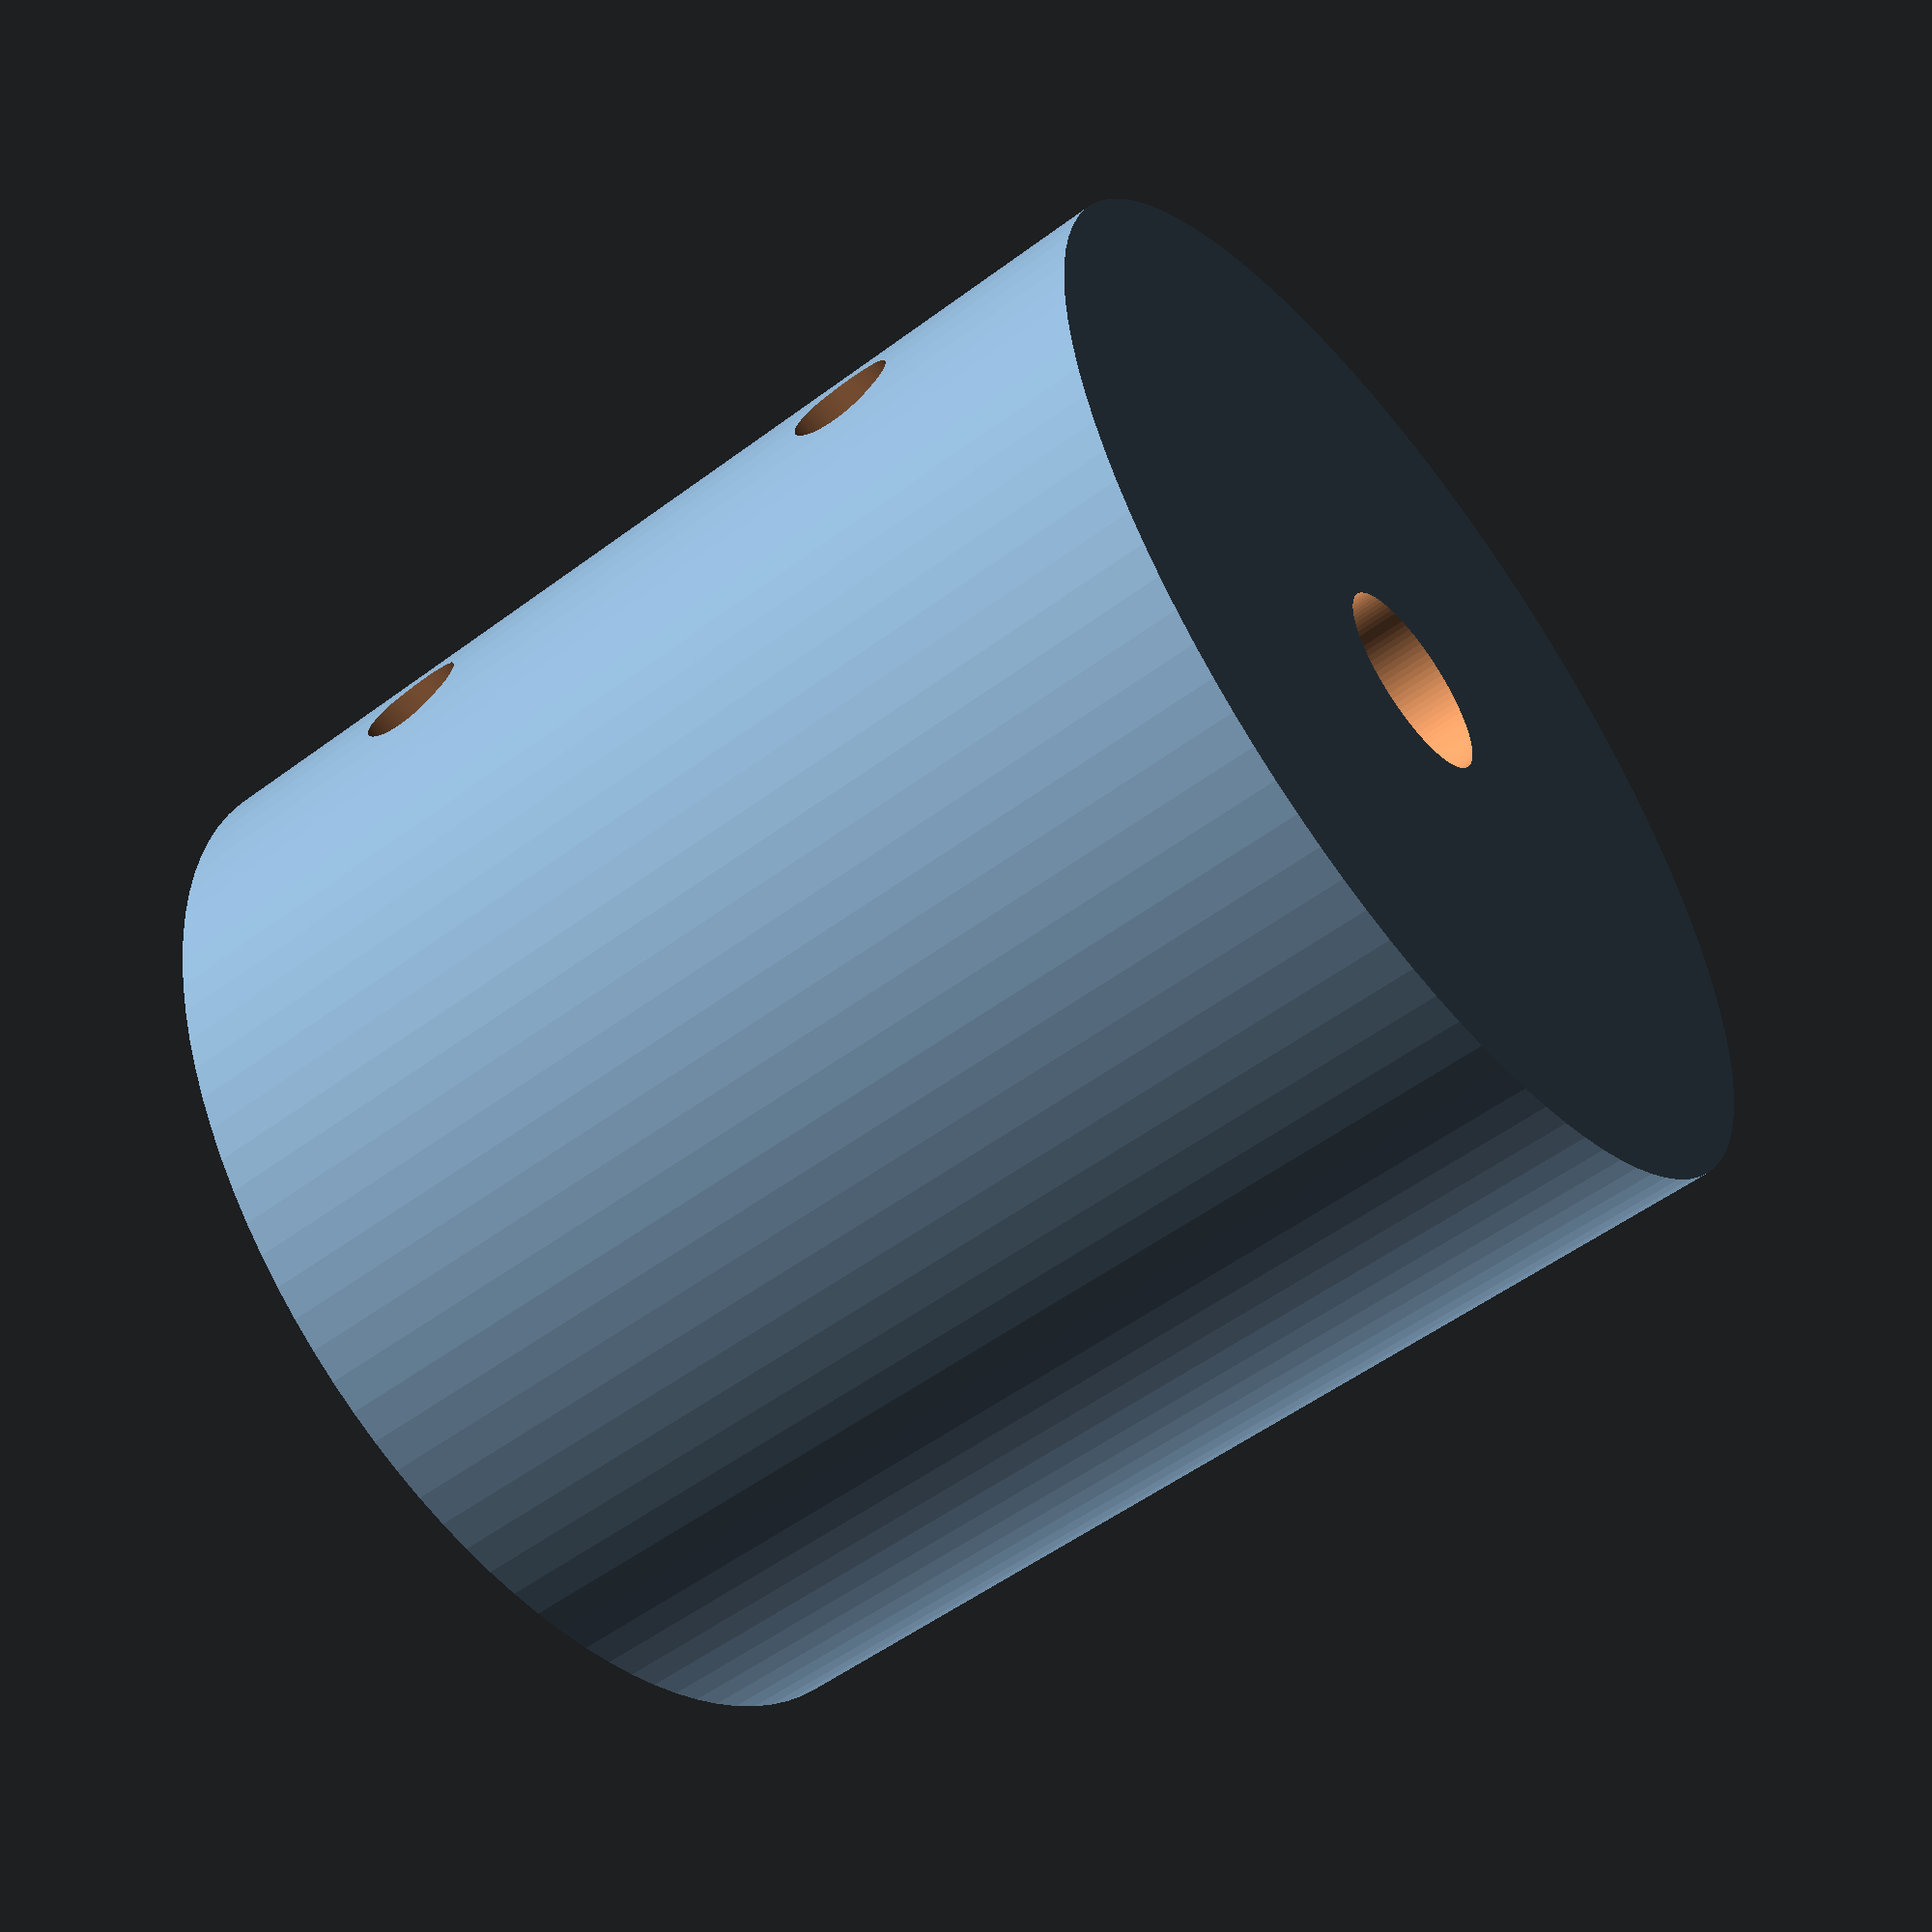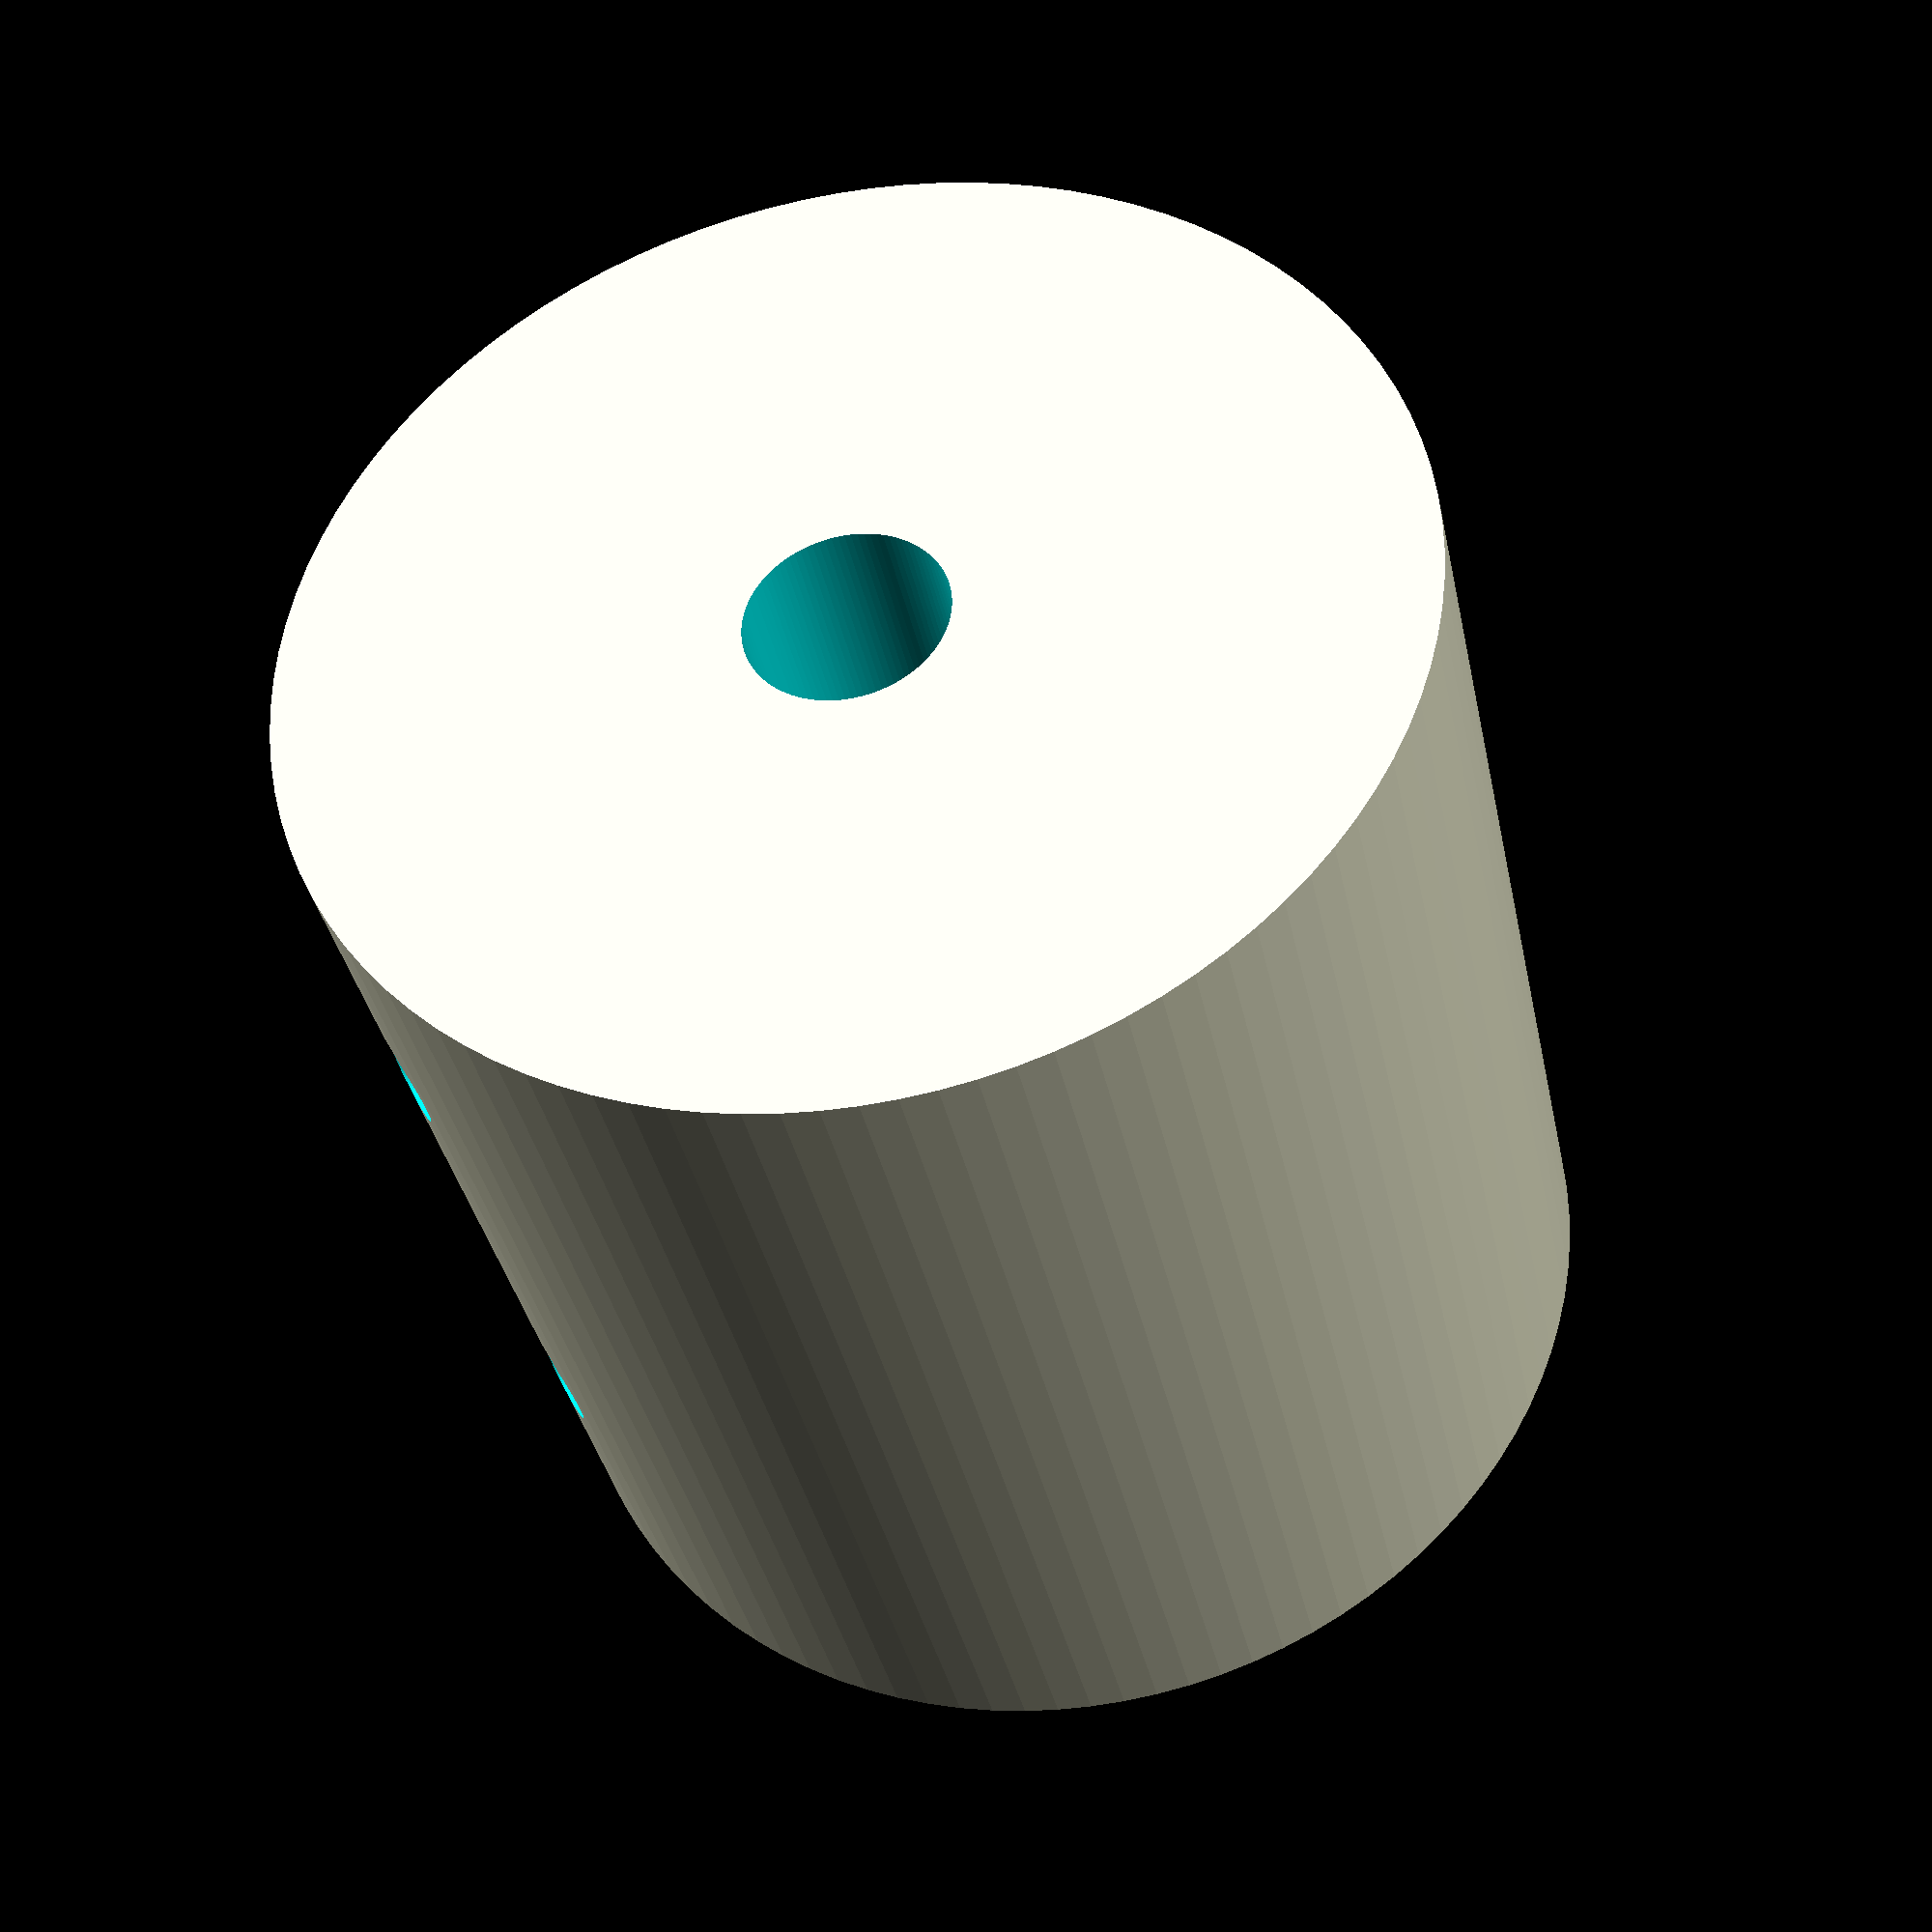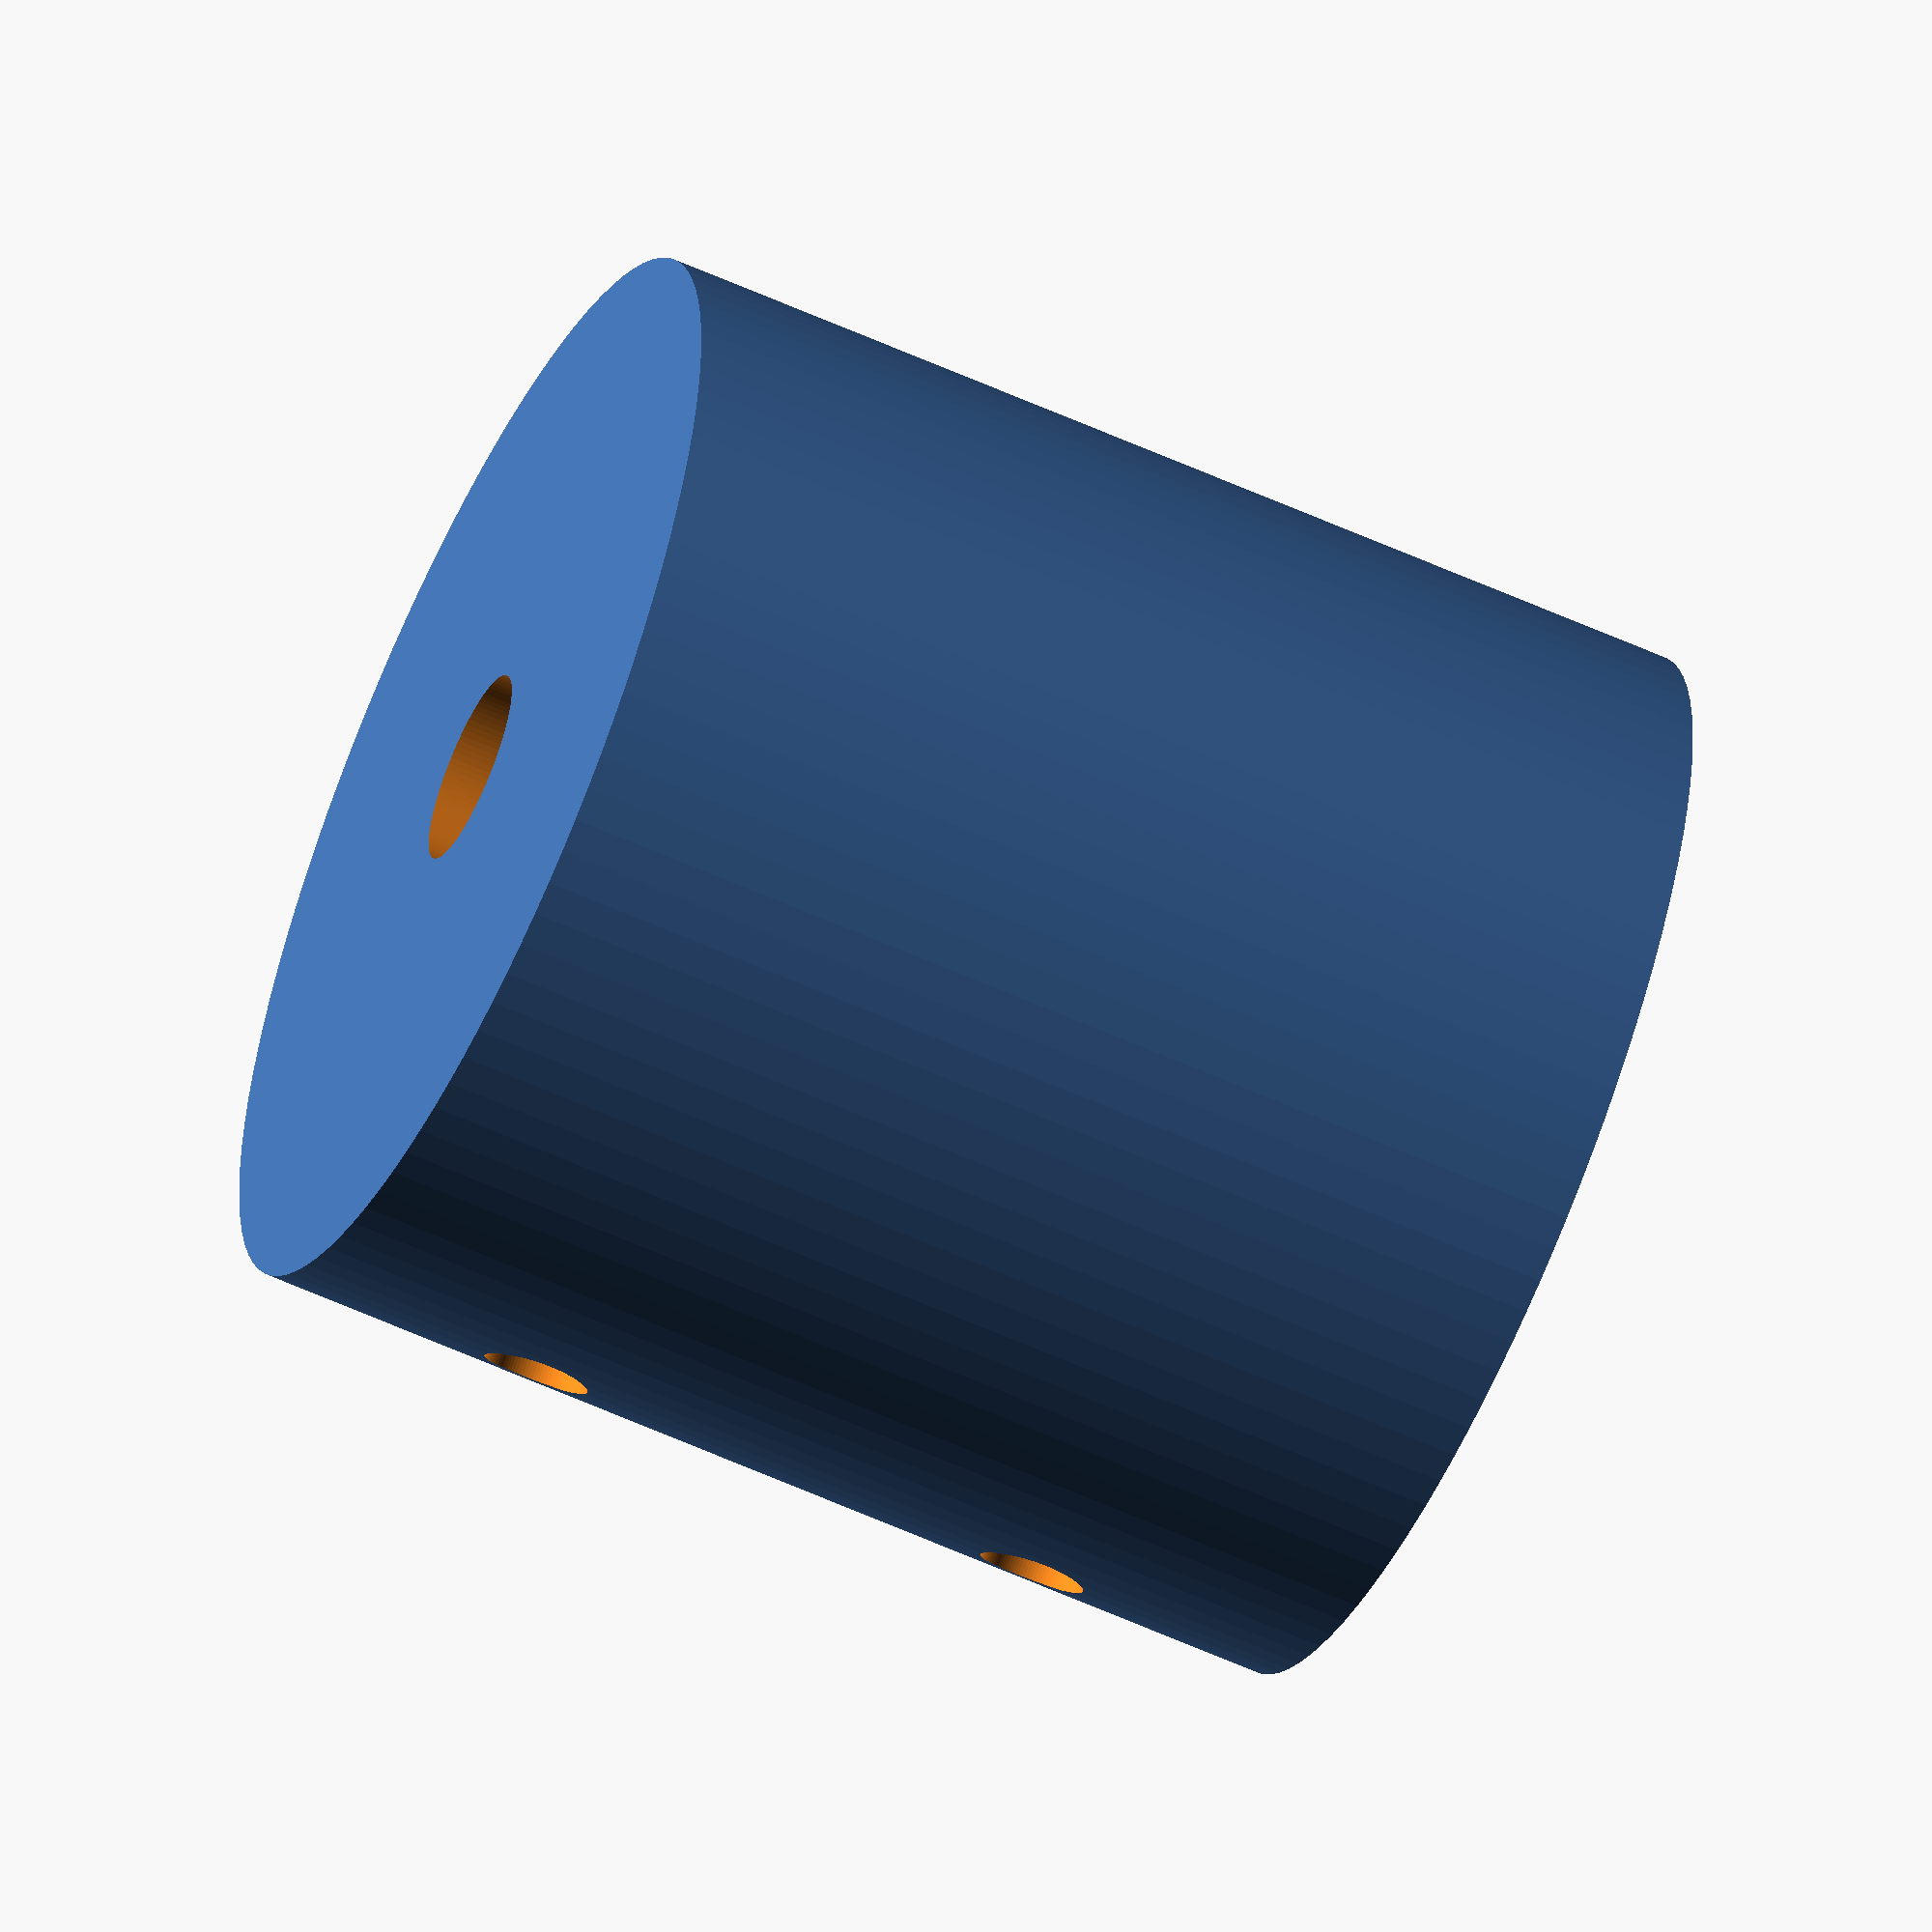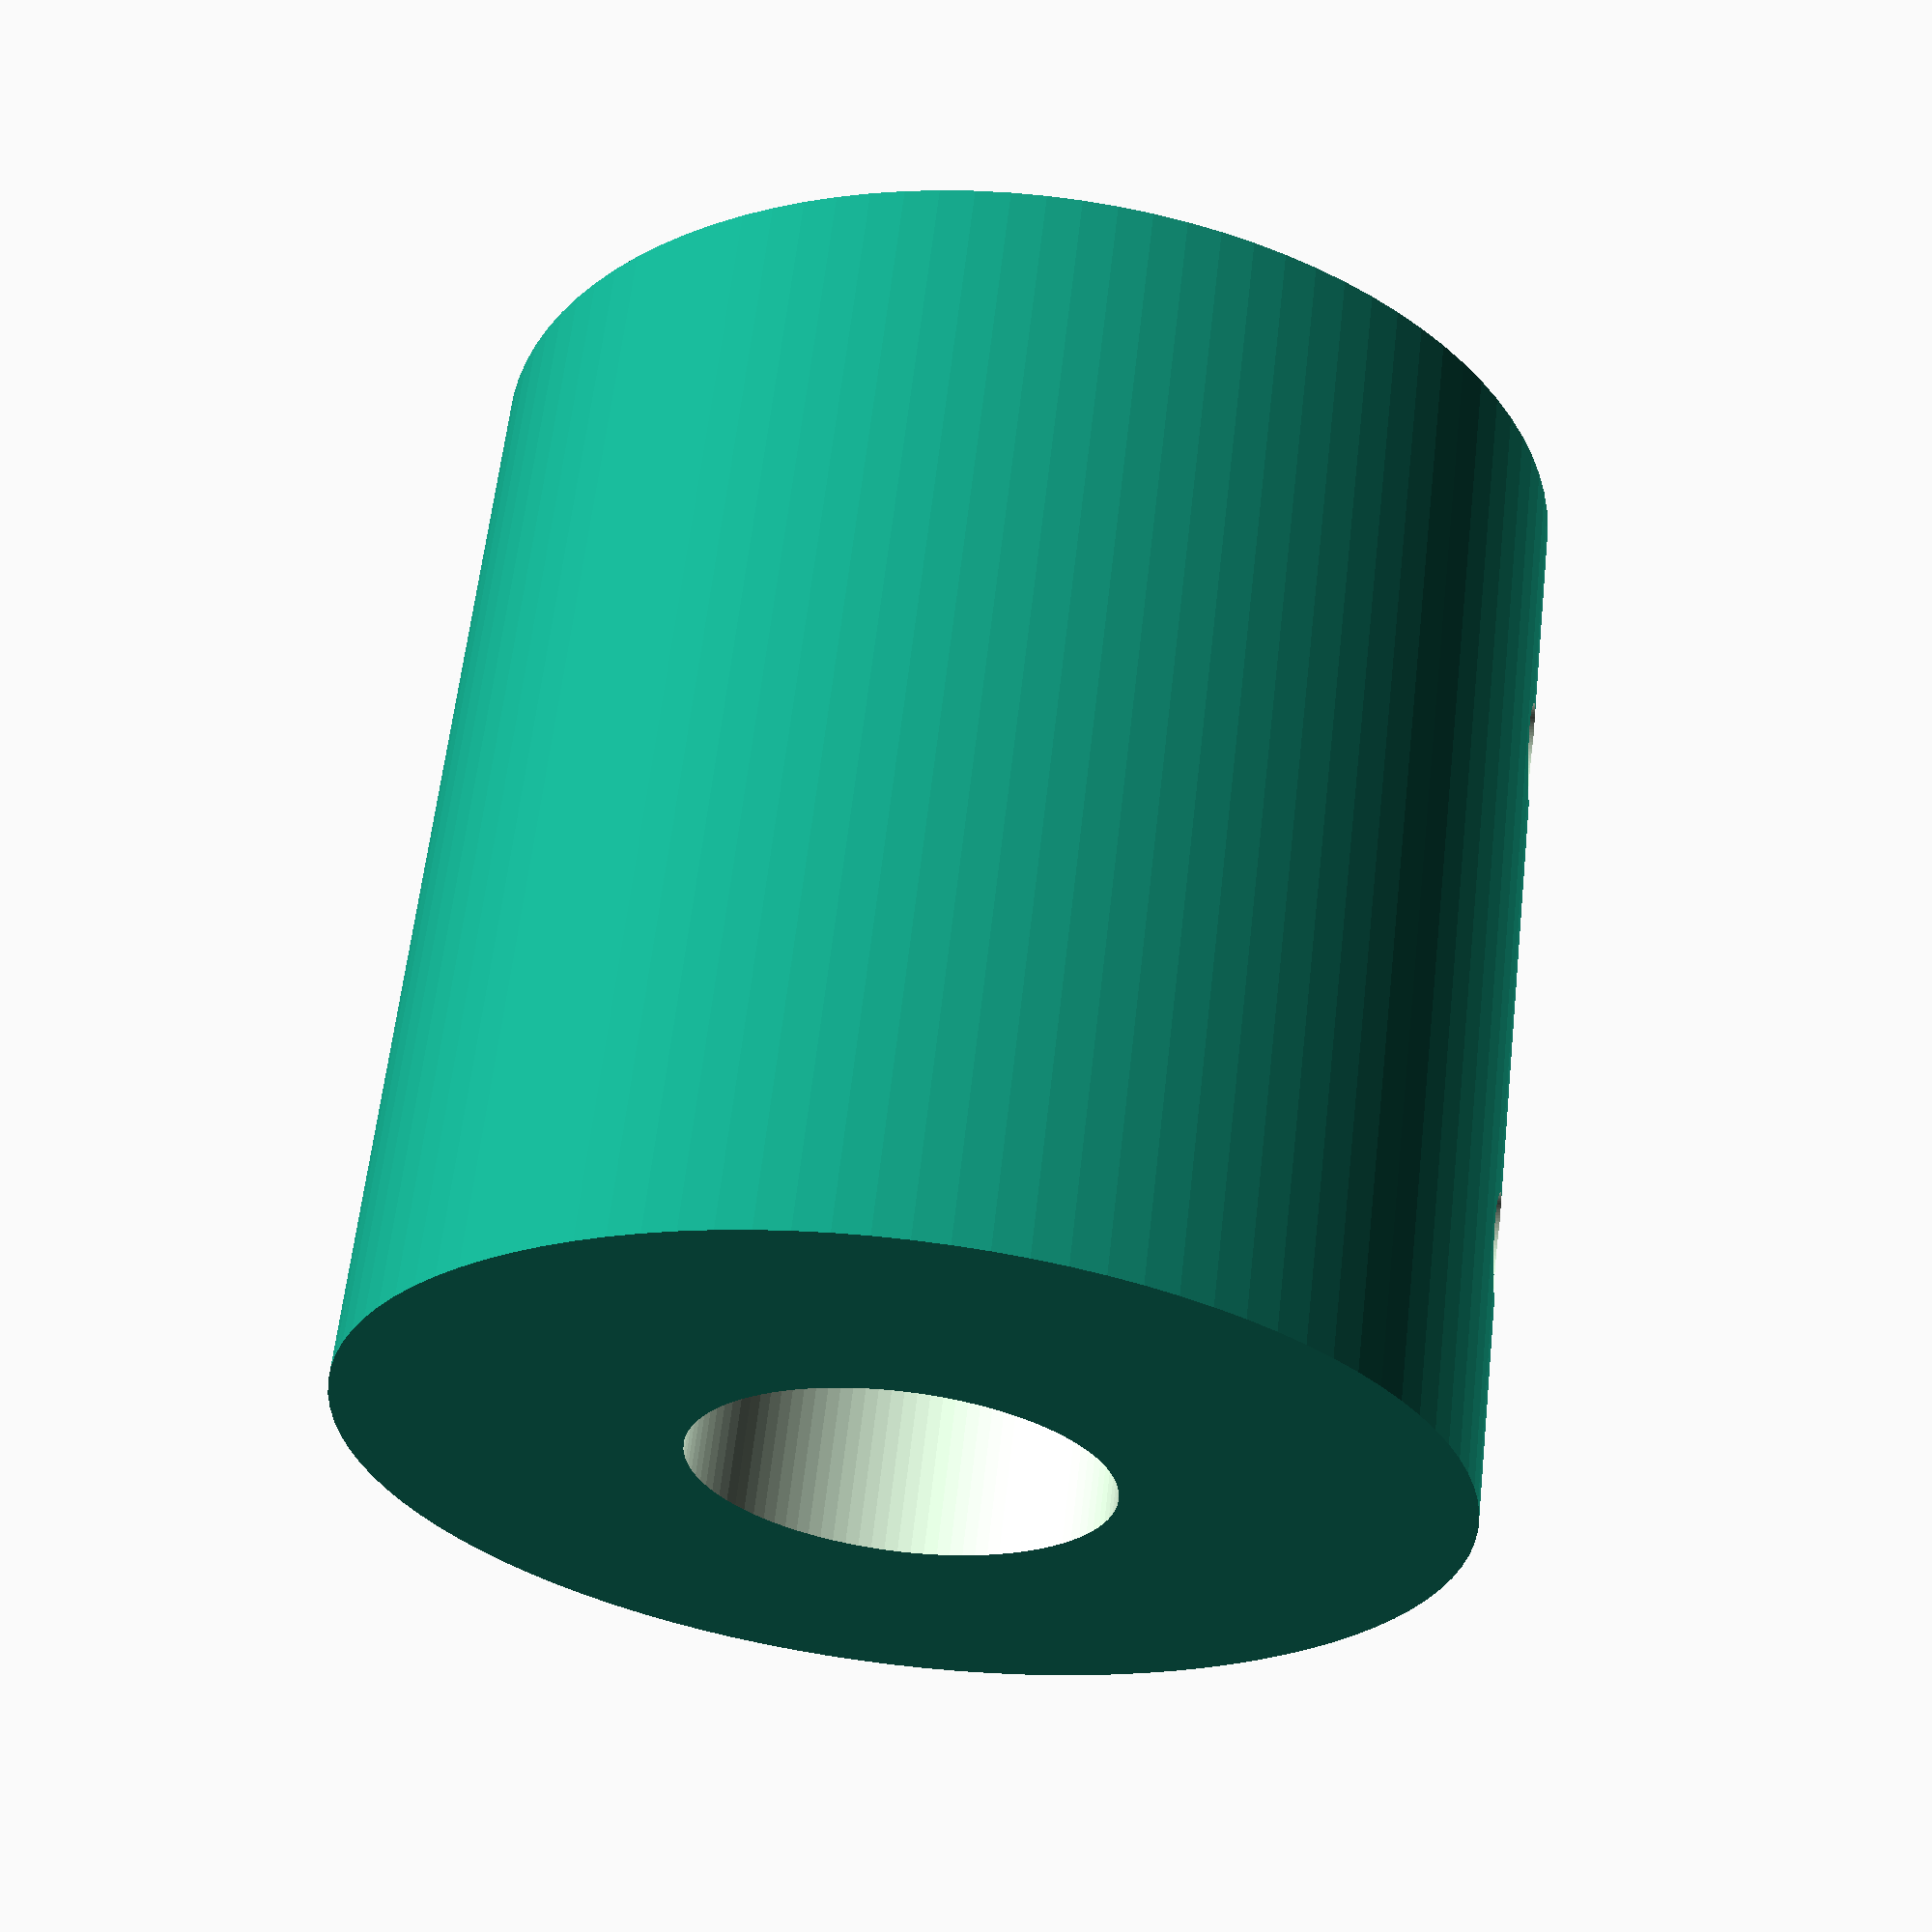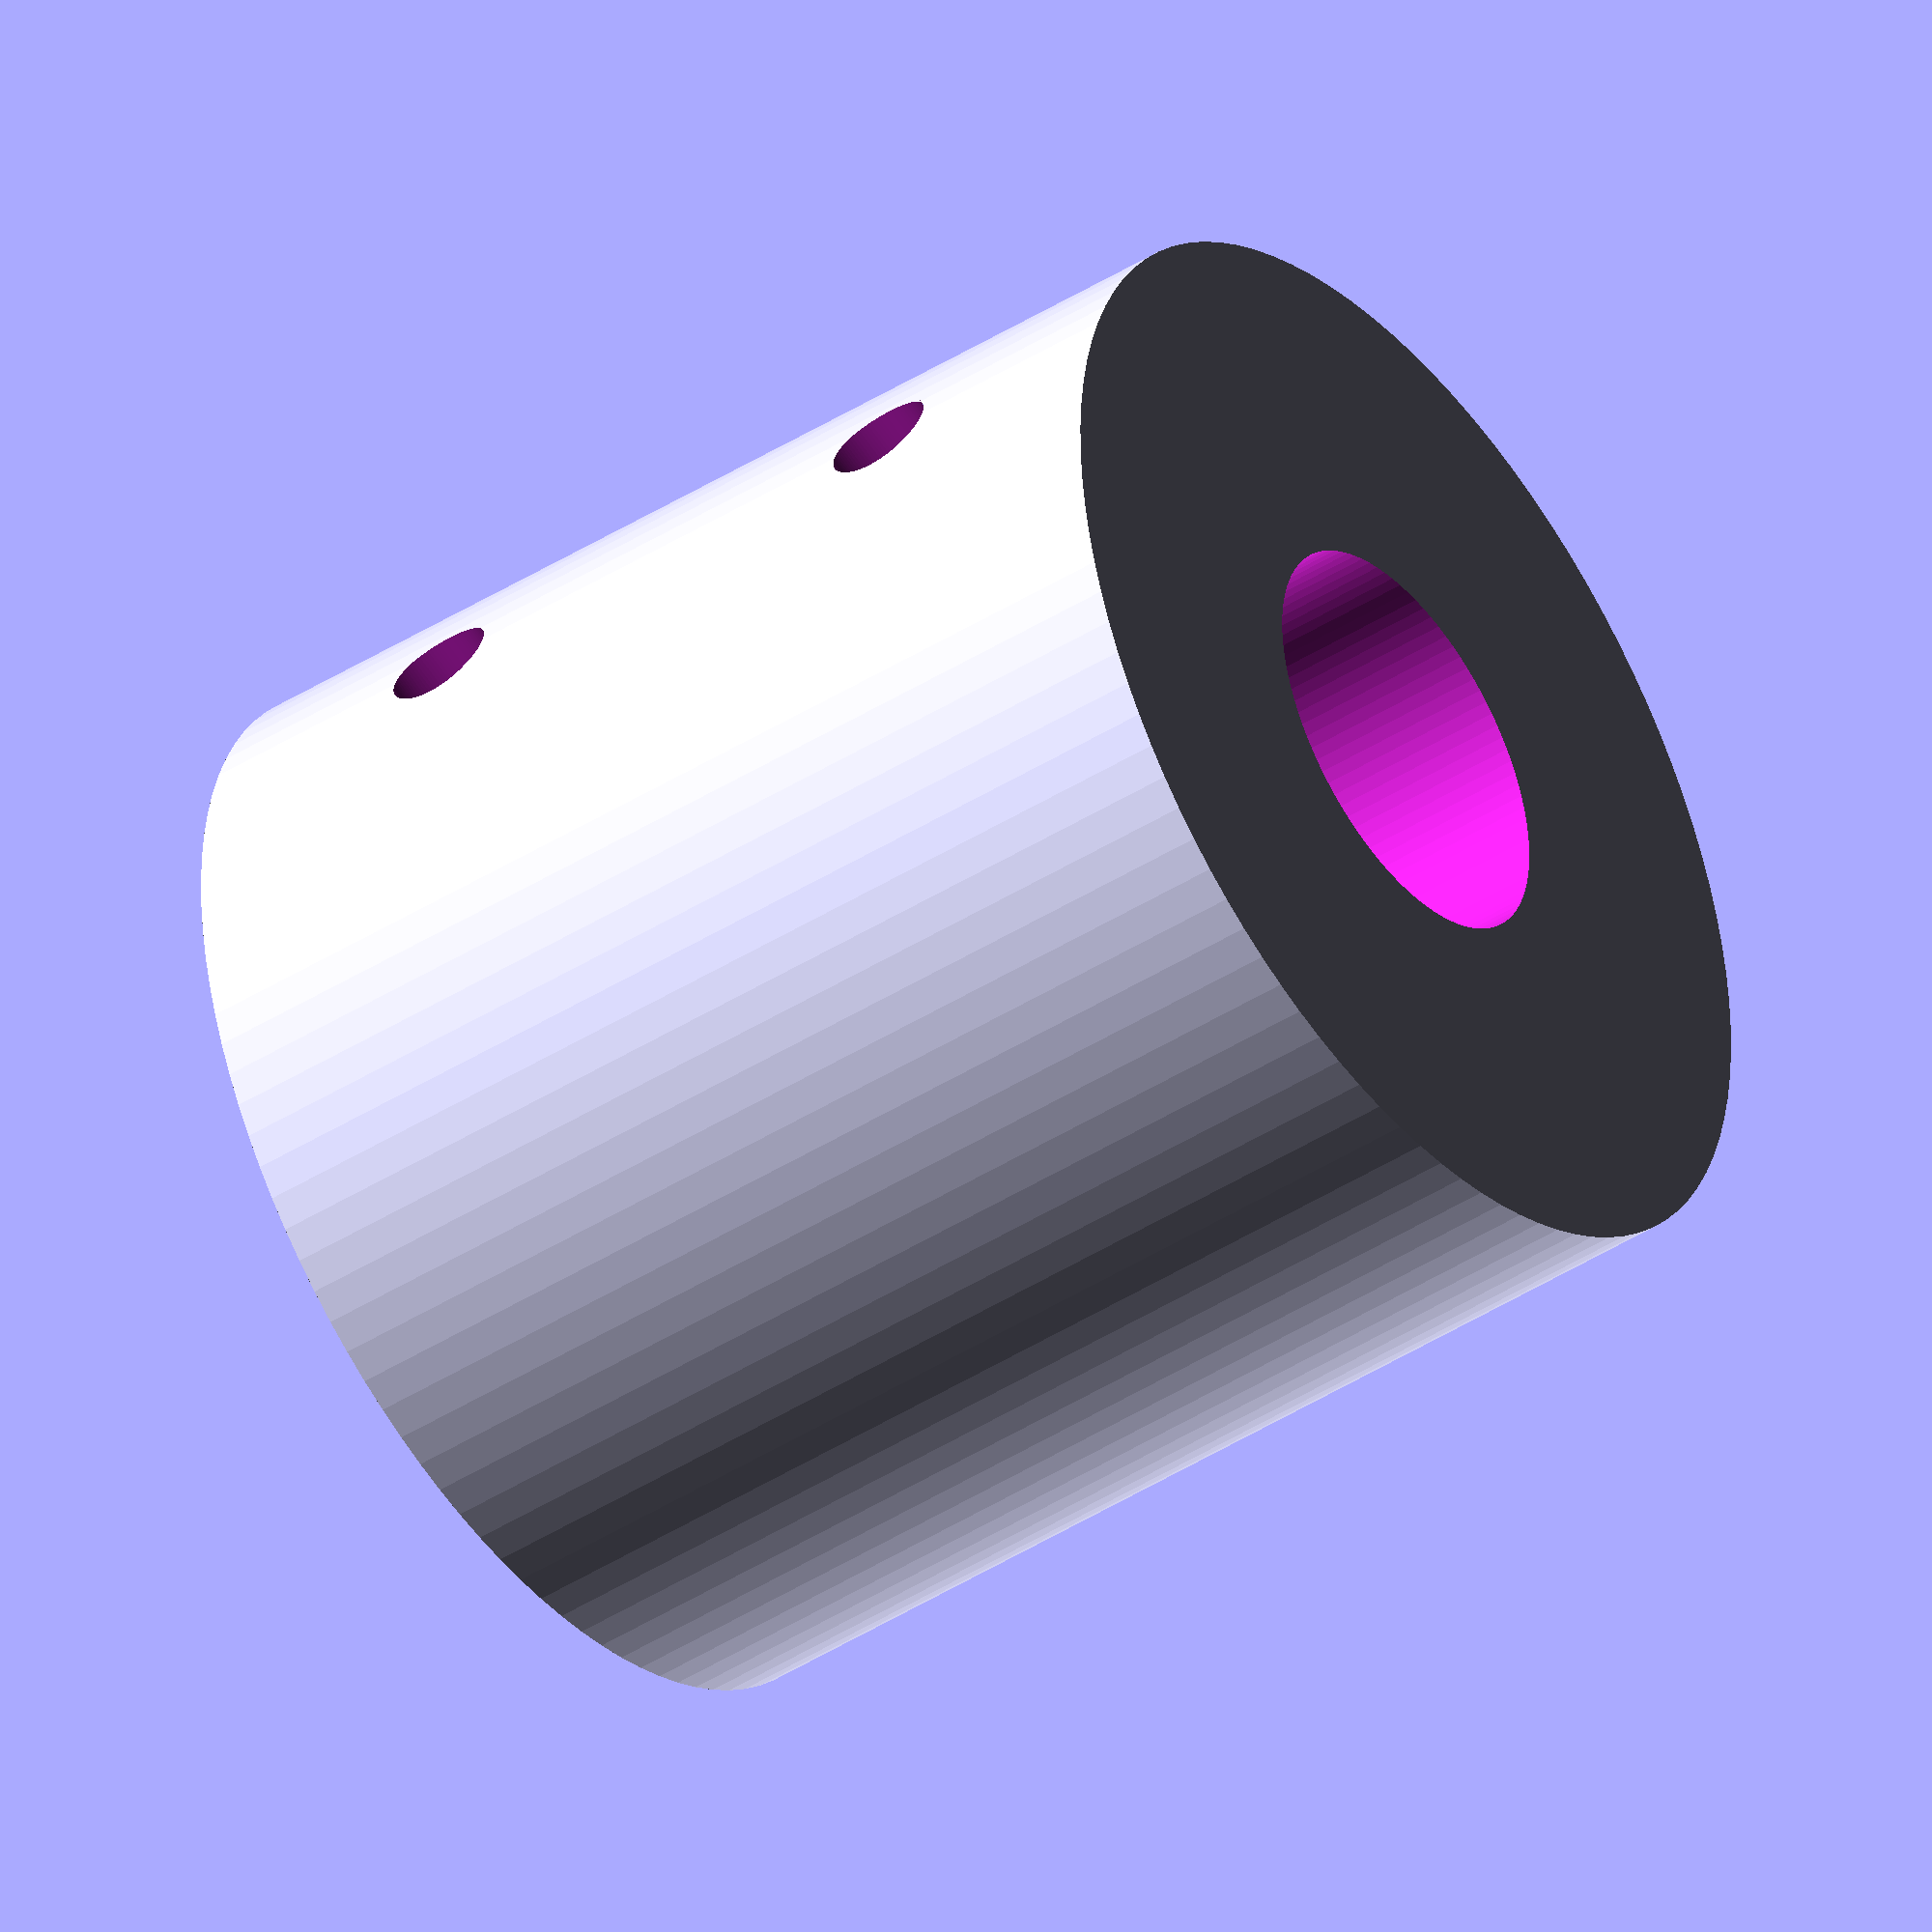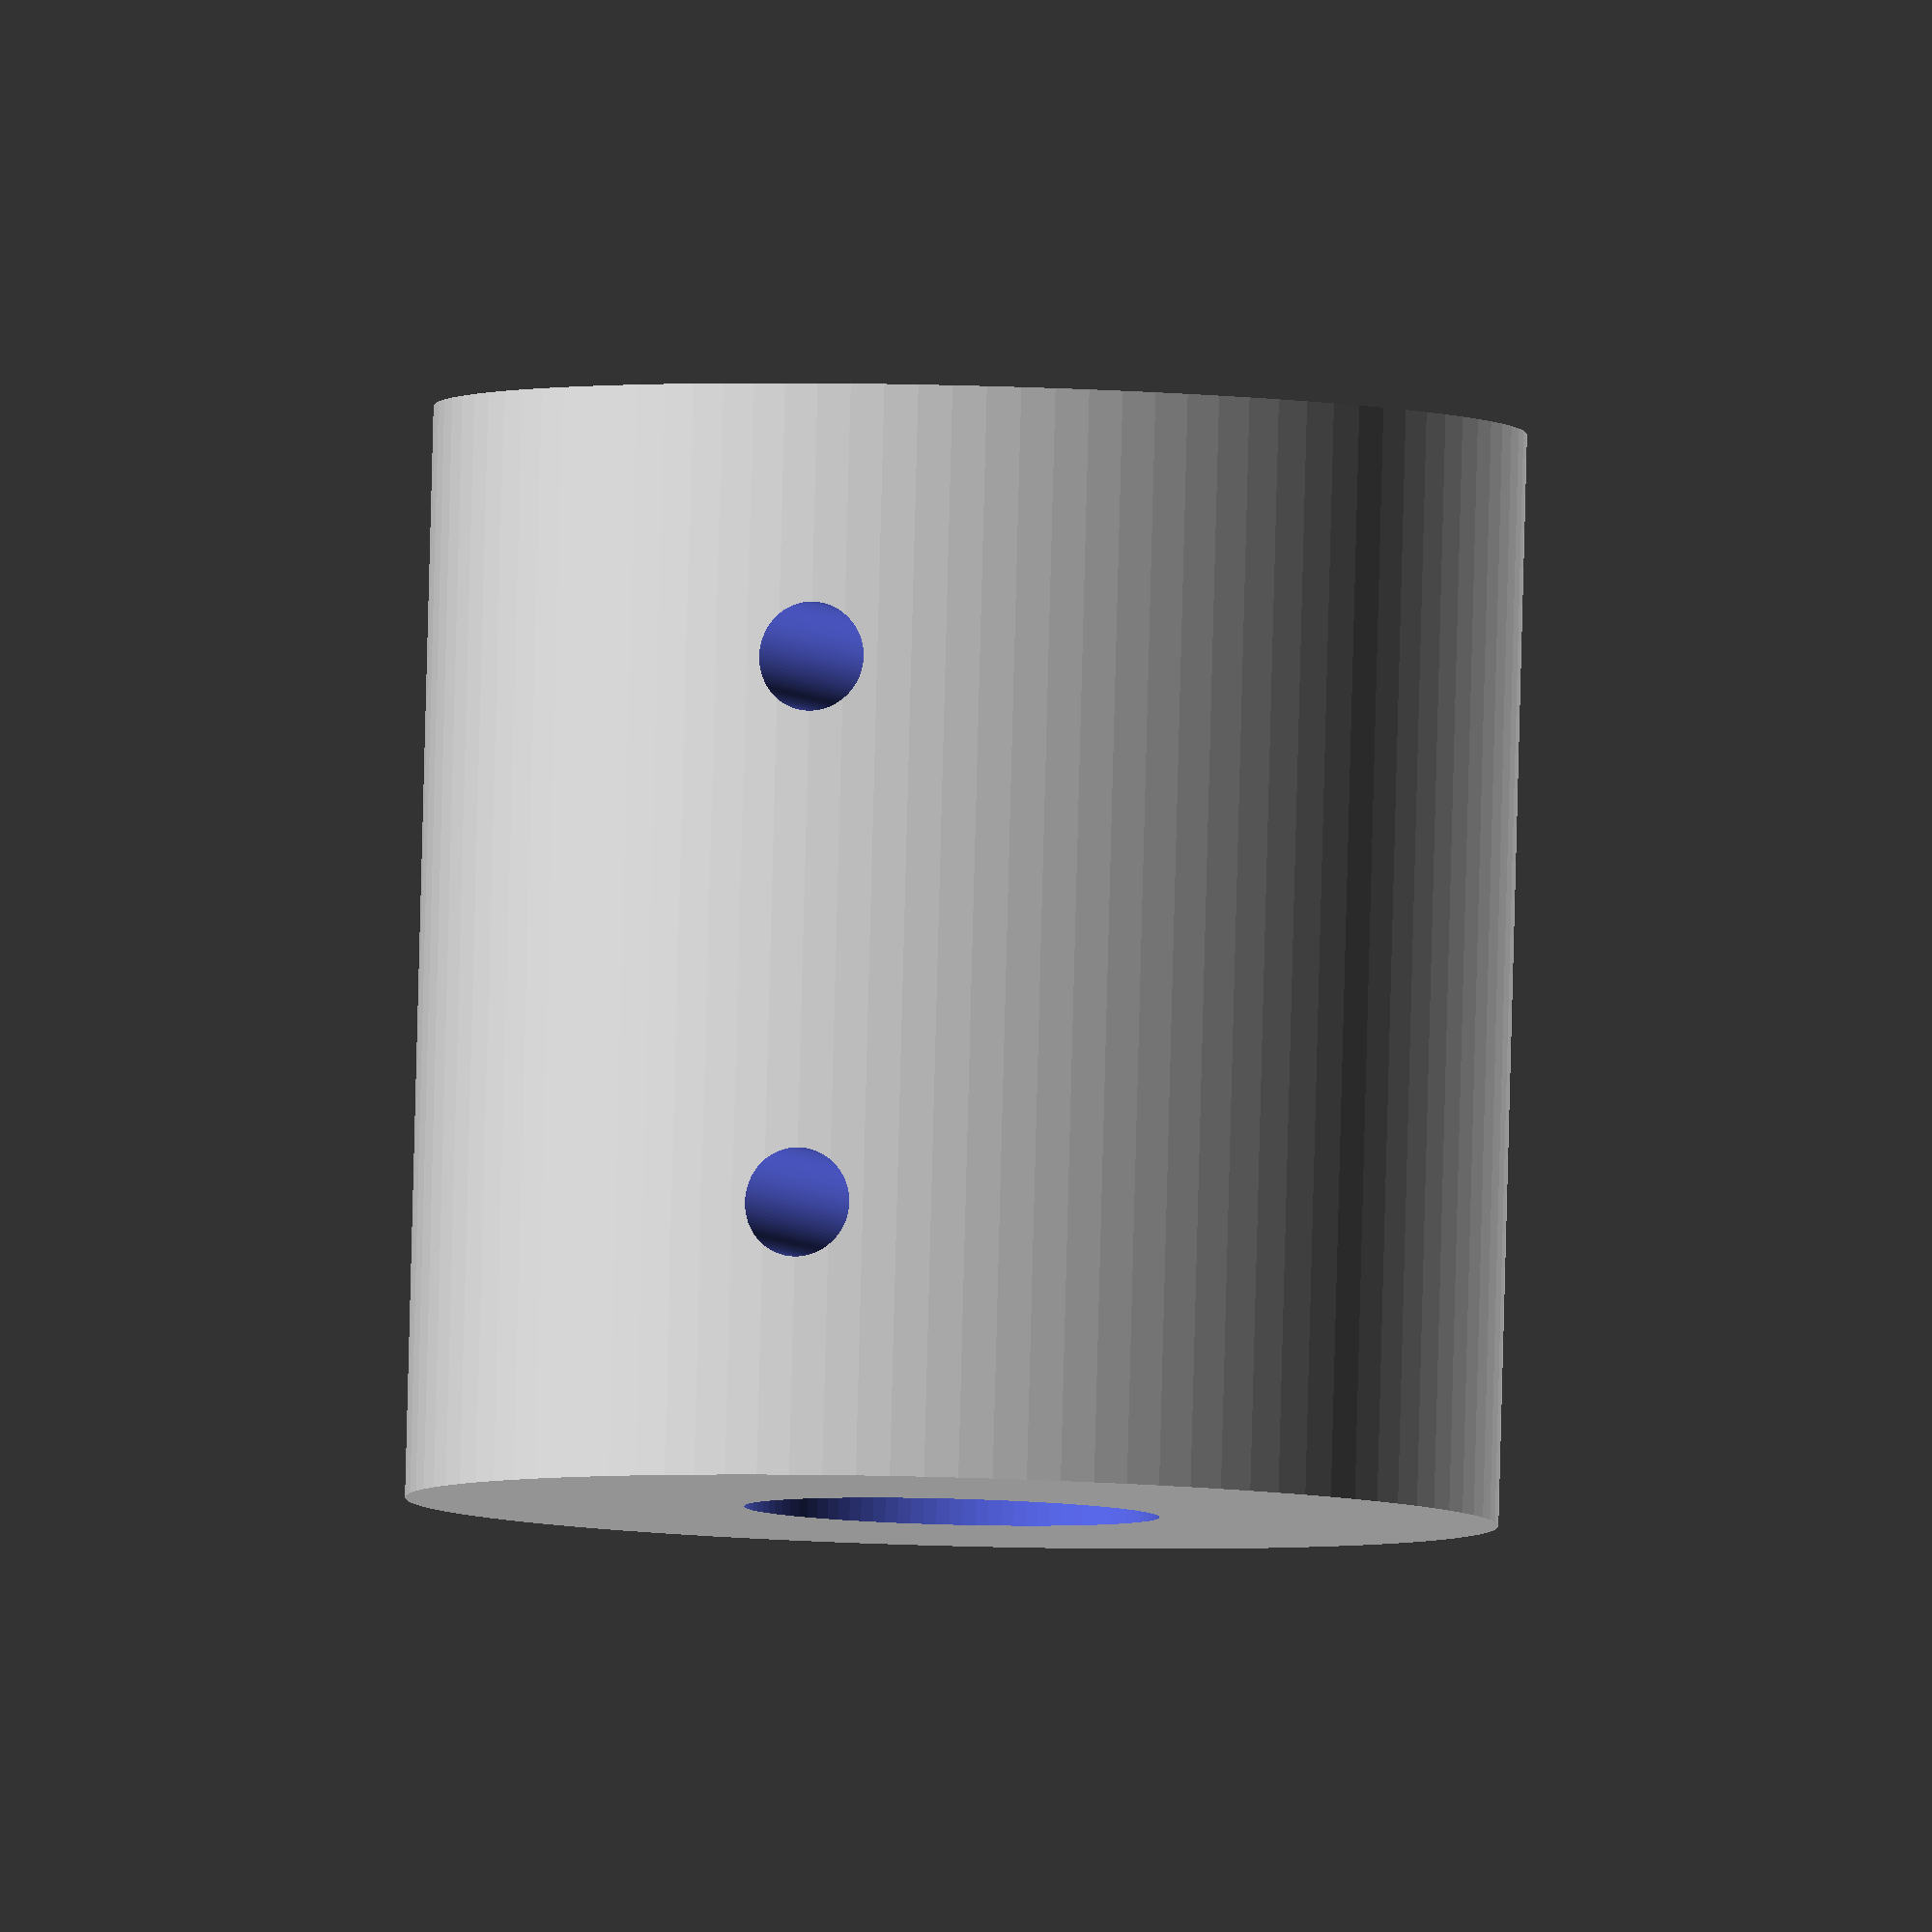
<openscad>
difference(){
	union(){
        
       translate([0,0,0]){
            rotate(a = [0,0,0]) {
                cylinder(h=20, r=10, $fn=100, center=true);
            }
       }		   


	}
	union() {
       translate([0,0,10]){
            rotate(a = [0,0,0]) {
               cylinder(h=20, r=3.8, $fn=100, center=true);
            }
       }			   
       translate([0,0,-10]){
            rotate(a = [0,0,0]) {
               cylinder(h=50, r=1.8, $fn=100, center=true);
            }
       }			   

        translate([0,0,5]){
            rotate(a = [0,90,0]) {
                cylinder(h=600, r=1.0, $fn=100, center=true);
            }
       }      
        translate([0,0,-5]){
            rotate(a = [0,90,0]) {
                cylinder(h=600, r=1.0, $fn=100, center=true);
            }
       }      

        
	}
}
</openscad>
<views>
elev=233.8 azim=349.1 roll=51.6 proj=p view=wireframe
elev=216.5 azim=207.2 roll=348.5 proj=p view=solid
elev=239.5 azim=37.9 roll=295.0 proj=o view=solid
elev=297.4 azim=174.4 roll=6.5 proj=p view=wireframe
elev=224.1 azim=19.0 roll=233.5 proj=o view=solid
elev=93.6 azim=252.7 roll=178.5 proj=o view=wireframe
</views>
